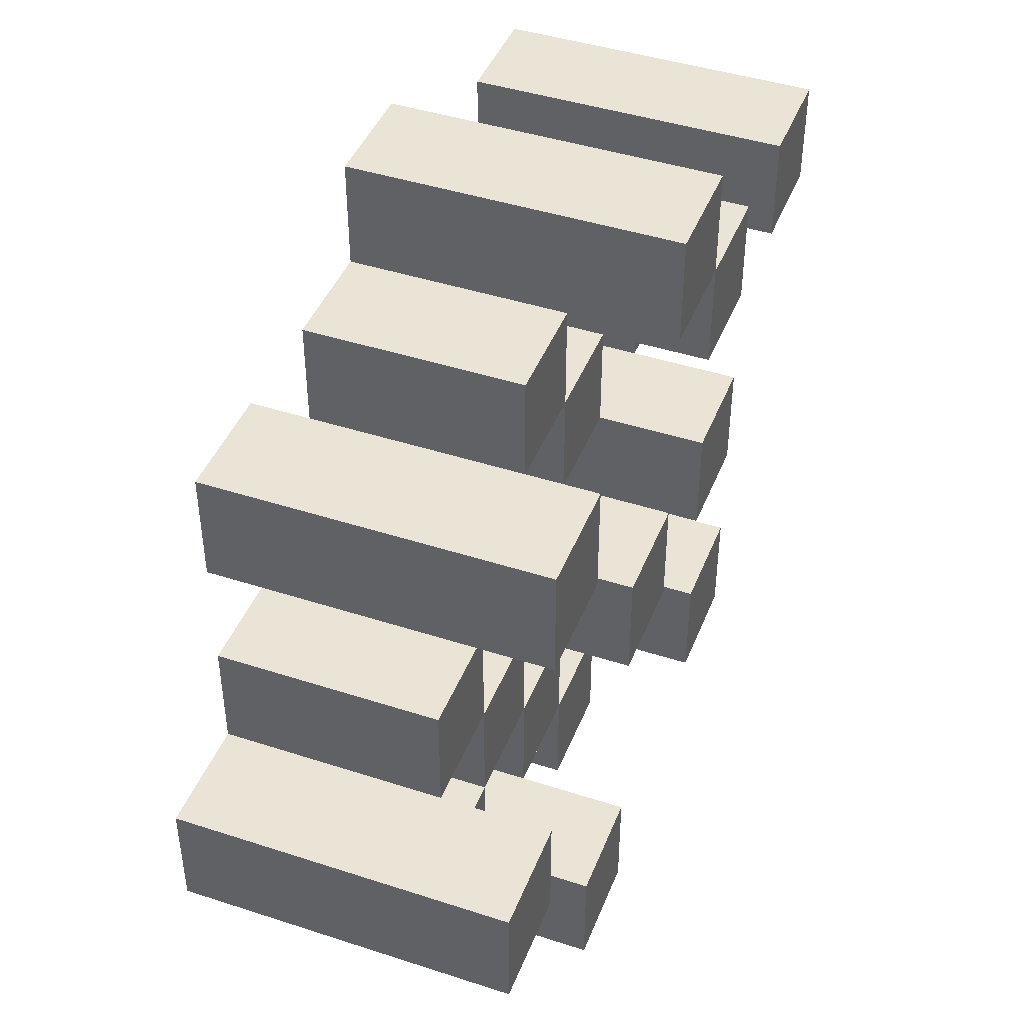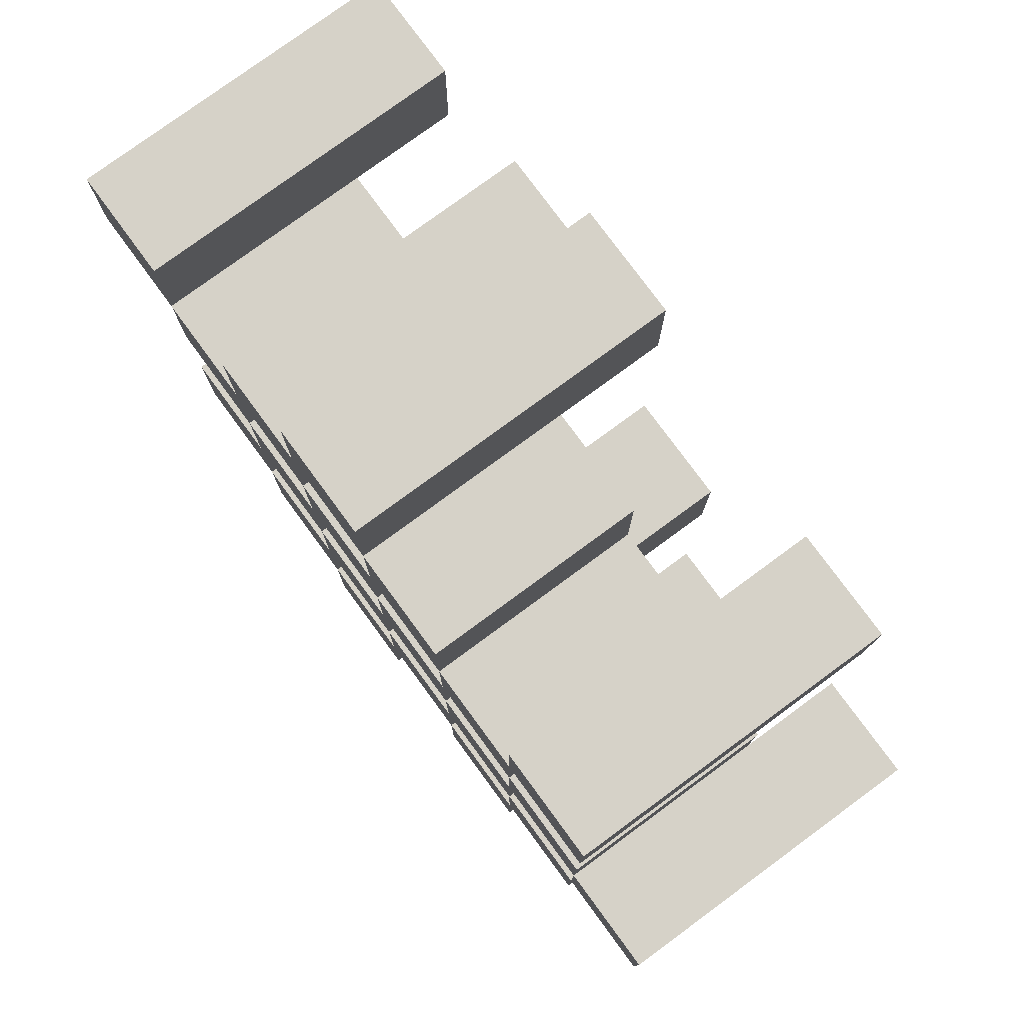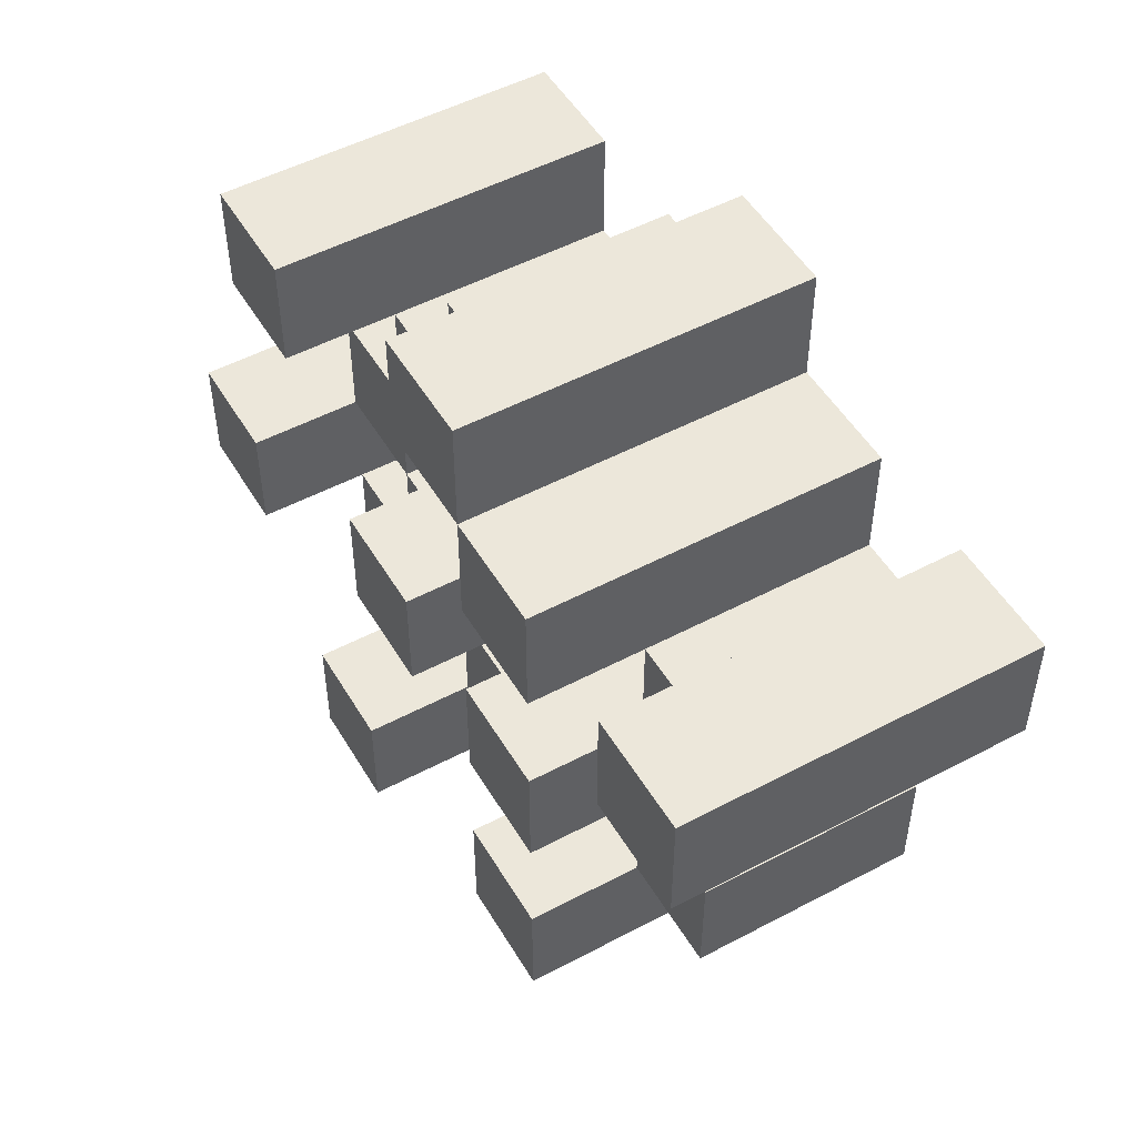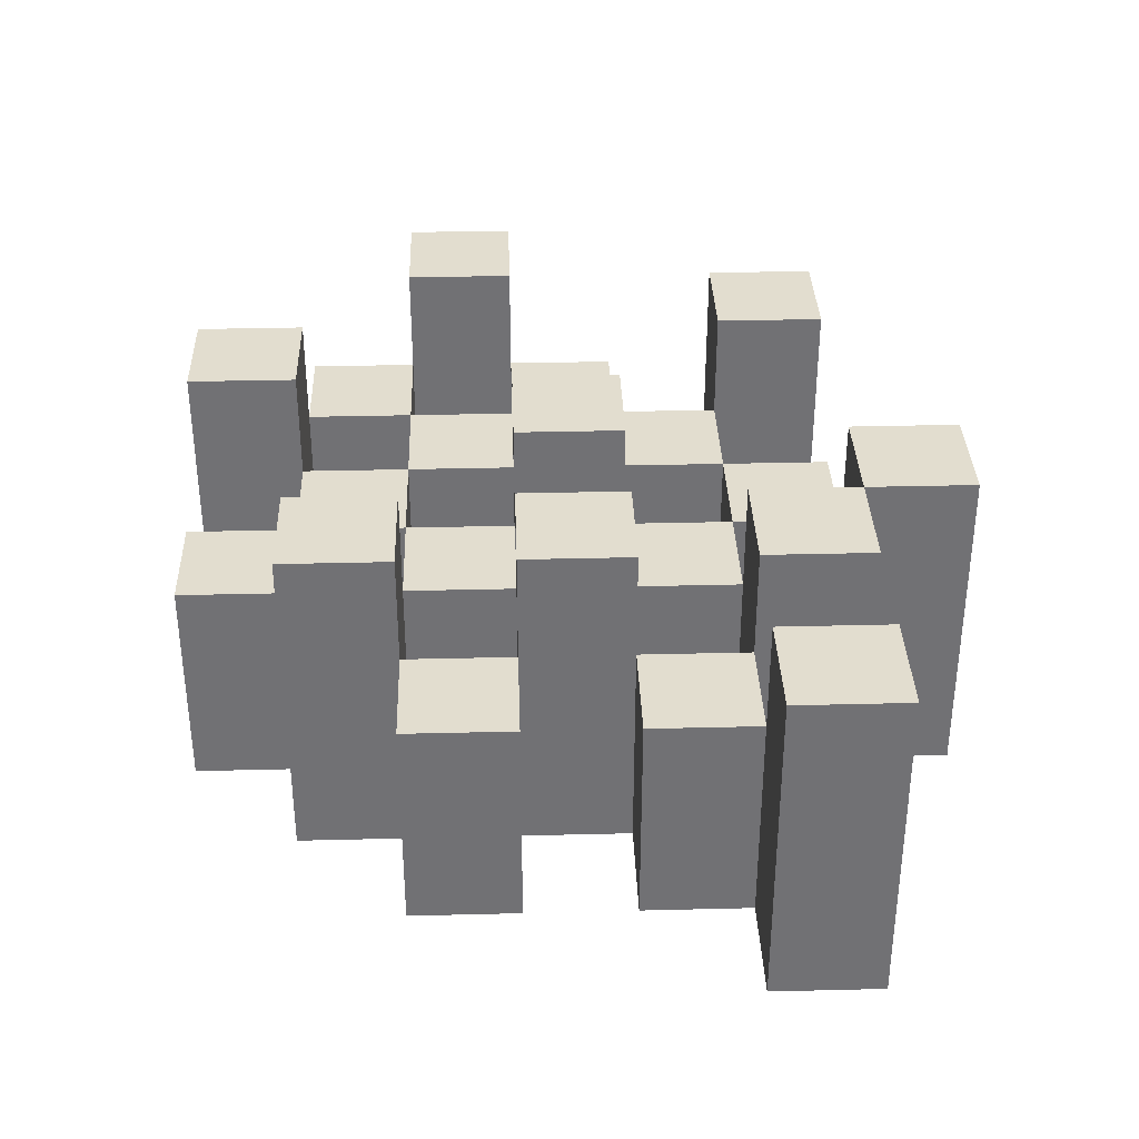
<metadata>
{"format":"obj","ext":"obj","renderer":"f3d","projection":"perspective","resolution":1024,"background":"white","views":[{"elev":43.8,"azim":110.9,"up":"+Z"},{"elev":78.2,"azim":53.7,"up":"+Z"},{"elev":51.0,"azim":-120.0,"up":"+Z"},{"elev":34.8,"azim":-91.9,"up":"+Y"}]}
</metadata>
<code>
o
v 33 0.9 -8.8
v 33 0.9 -8.7
v 33 1.2 -8.8
v 33 1.2 -8.7
v 32.9 0.9 -8.9
v 32.9 0.9 -8.8
v 32.9 0.9 -8.7
v 32.9 0.9 -8.6
v 32.9 0.9 -8.5
v 32.9 0.9 -8.4
v 32.9 1.1 -8.9
v 32.9 1.1 -8.8
v 32.9 1.1 -8.7
v 32.9 1.1 -8.6
v 32.9 1.2 -8.5
v 32.9 1.2 -8.4
v 32.8 0.9 -9
v 32.8 0.9 -8.9
v 32.8 0.9 -8.8
v 32.8 0.9 -8.7
v 32.8 0.9 -8.6
v 32.8 0.9 -8.5
v 32.8 1.1 -8.9
v 32.8 1.1 -8.8
v 32.8 1.1 -8.7
v 32.8 1.1 -8.6
v 32.8 1.1 -8.5
v 32.8 1.2 -9
v 32.8 1.2 -8.9
v 32.7 0.9 -8.9
v 32.7 0.9 -8.8
v 32.7 0.9 -8.7
v 32.7 0.9 -8.6
v 32.7 0.9 -8.5
v 32.7 0.9 -8.4
v 32.7 1.1 -8.9
v 32.7 1.1 -8.8
v 32.7 1.1 -8.7
v 32.7 1.1 -8.6
v 32.7 1.1 -8.5
v 32.7 1.1 -8.4
v 32.7 1.2 -8.7
v 32.7 1.2 -8.6
v 32.6 0.9 -9
v 32.6 0.9 -8.9
v 32.6 0.9 -8.8
v 32.6 0.9 -8.7
v 32.6 0.9 -8.6
v 32.6 0.9 -8.5
v 32.6 0.9 -8.4
v 32.6 0.9 -8.3
v 32.6 1.1 -9
v 32.6 1.1 -8.9
v 32.6 1.1 -8.8
v 32.6 1.1 -8.7
v 32.6 1.1 -8.6
v 32.6 1.1 -8.5
v 32.6 1.1 -8.4
v 32.6 1.2 -8.4
v 32.6 1.2 -8.3
v 32.5 0.9 -8.9
v 32.5 0.9 -8.8
v 32.5 0.9 -8.7
v 32.5 0.9 -8.6
v 32.5 0.9 -8.5
v 32.5 0.9 -8.4
v 32.5 1.1 -8.9
v 32.5 1.1 -8.8
v 32.5 1.1 -8.7
v 32.5 1.1 -8.6
v 32.5 1.1 -8.5
v 32.5 1.2 -8.9
v 32.5 1.2 -8.8
v 32.5 1.2 -8.7
v 32.5 1.2 -8.6
v 32.5 1.2 -8.5
v 32.5 1.2 -8.4
v 32.4 0.9 -8.8
v 32.4 0.9 -8.7
v 32.4 0.9 -8.6
v 32.4 0.9 -8.5
v 32.4 1.1 -8.8
v 32.4 1.1 -8.7
v 32.4 1.1 -8.6
v 32.4 1.1 -8.5
v 32.3 0.9 -8.5
v 32.3 0.9 -8.4
v 32.3 1.1 -8.5
v 32.3 1.2 -8.5
v 32.3 1.2 -8.4
v 32.9 0.9 -8.8
v 32.9 0.9 -8.7
v 32.9 1.1 -8.8
v 32.9 1.1 -8.7
v 32.9 1.2 -8.8
v 32.9 1.2 -8.7
v 32.8 0.9 -8.9
v 32.8 0.9 -8.8
v 32.8 0.9 -8.7
v 32.8 0.9 -8.6
v 32.8 0.9 -8.5
v 32.8 0.9 -8.4
v 32.8 1.1 -8.9
v 32.8 1.1 -8.8
v 32.8 1.1 -8.7
v 32.8 1.1 -8.6
v 32.8 1.1 -8.5
v 32.8 1.2 -8.5
v 32.8 1.2 -8.4
v 32.7 0.9 -9
v 32.7 0.9 -8.9
v 32.7 0.9 -8.8
v 32.7 0.9 -8.7
v 32.7 0.9 -8.6
v 32.7 0.9 -8.5
v 32.7 1.1 -8.9
v 32.7 1.1 -8.8
v 32.7 1.1 -8.7
v 32.7 1.1 -8.6
v 32.7 1.1 -8.5
v 32.7 1.2 -9
v 32.7 1.2 -8.9
v 32.6 0.9 -8.9
v 32.6 0.9 -8.8
v 32.6 0.9 -8.7
v 32.6 0.9 -8.6
v 32.6 0.9 -8.5
v 32.6 0.9 -8.4
v 32.6 1.1 -8.9
v 32.6 1.1 -8.8
v 32.6 1.1 -8.7
v 32.6 1.1 -8.6
v 32.6 1.1 -8.5
v 32.6 1.1 -8.4
v 32.6 1.2 -8.7
v 32.6 1.2 -8.6
v 32.5 0.9 -9
v 32.5 0.9 -8.9
v 32.5 0.9 -8.8
v 32.5 0.9 -8.7
v 32.5 0.9 -8.6
v 32.5 0.9 -8.5
v 32.5 0.9 -8.4
v 32.5 0.9 -8.3
v 32.5 1.1 -9
v 32.5 1.1 -8.9
v 32.5 1.1 -8.8
v 32.5 1.1 -8.7
v 32.5 1.1 -8.6
v 32.5 1.1 -8.5
v 32.5 1.2 -8.4
v 32.5 1.2 -8.3
v 32.4 0.9 -8.9
v 32.4 0.9 -8.8
v 32.4 0.9 -8.7
v 32.4 0.9 -8.6
v 32.4 0.9 -8.5
v 32.4 0.9 -8.4
v 32.4 1.1 -8.8
v 32.4 1.1 -8.7
v 32.4 1.1 -8.6
v 32.4 1.1 -8.5
v 32.4 1.2 -8.9
v 32.4 1.2 -8.8
v 32.4 1.2 -8.7
v 32.4 1.2 -8.6
v 32.4 1.2 -8.5
v 32.4 1.2 -8.4
v 32.3 0.9 -8.8
v 32.3 0.9 -8.7
v 32.3 0.9 -8.6
v 32.3 0.9 -8.5
v 32.3 1.1 -8.8
v 32.3 1.1 -8.7
v 32.3 1.1 -8.6
v 32.3 1.1 -8.5
v 32.2 0.9 -8.5
v 32.2 0.9 -8.4
v 32.2 1.2 -8.5
v 32.2 1.2 -8.4
v 32.8 0.9 -9
v 32.8 1.2 -9
v 32.7 0.9 -9
v 32.7 1.2 -9
v 32.6 0.9 -9
v 32.6 1.1 -9
v 32.5 0.9 -9
v 32.5 1.1 -9
v 32.9 0.9 -8.9
v 32.9 1.1 -8.9
v 32.8 0.9 -8.9
v 32.8 1.1 -8.9
v 32.7 0.9 -8.9
v 32.7 1.1 -8.9
v 32.6 0.9 -8.9
v 32.6 1.1 -8.9
v 32.5 0.9 -8.9
v 32.5 1.1 -8.9
v 32.5 1.2 -8.9
v 32.4 0.9 -8.9
v 32.4 1.2 -8.9
v 33 0.9 -8.8
v 33 1.2 -8.8
v 32.9 0.9 -8.8
v 32.9 1.1 -8.8
v 32.9 1.2 -8.8
v 32.8 0.9 -8.8
v 32.8 1.1 -8.8
v 32.7 0.9 -8.8
v 32.7 1.1 -8.8
v 32.6 0.9 -8.8
v 32.6 1.1 -8.8
v 32.5 0.9 -8.8
v 32.5 1.1 -8.8
v 32.4 0.9 -8.8
v 32.4 1.1 -8.8
v 32.3 0.9 -8.8
v 32.3 1.1 -8.8
v 32.9 0.9 -8.7
v 32.9 1.1 -8.7
v 32.8 0.9 -8.7
v 32.8 1.1 -8.7
v 32.7 0.9 -8.7
v 32.7 1.1 -8.7
v 32.7 1.2 -8.7
v 32.6 0.9 -8.7
v 32.6 1.1 -8.7
v 32.6 1.2 -8.7
v 32.5 0.9 -8.7
v 32.5 1.1 -8.7
v 32.5 1.2 -8.7
v 32.4 0.9 -8.7
v 32.4 1.1 -8.7
v 32.4 1.2 -8.7
v 32.8 0.9 -8.6
v 32.8 1.1 -8.6
v 32.7 0.9 -8.6
v 32.7 1.1 -8.6
v 32.6 0.9 -8.6
v 32.6 1.1 -8.6
v 32.5 0.9 -8.6
v 32.5 1.1 -8.6
v 32.4 0.9 -8.6
v 32.4 1.1 -8.6
v 32.3 0.9 -8.6
v 32.3 1.1 -8.6
v 32.9 0.9 -8.5
v 32.9 1.2 -8.5
v 32.8 0.9 -8.5
v 32.8 1.1 -8.5
v 32.8 1.2 -8.5
v 32.7 0.9 -8.5
v 32.7 1.1 -8.5
v 32.6 0.9 -8.5
v 32.6 1.1 -8.5
v 32.5 0.9 -8.5
v 32.5 1.1 -8.5
v 32.5 1.2 -8.5
v 32.4 0.9 -8.5
v 32.4 1.1 -8.5
v 32.4 1.2 -8.5
v 32.3 0.9 -8.5
v 32.3 1.1 -8.5
v 32.3 1.2 -8.5
v 32.2 0.9 -8.5
v 32.2 1.2 -8.5
v 32.6 0.9 -8.4
v 32.6 1.1 -8.4
v 32.6 1.2 -8.4
v 32.5 0.9 -8.4
v 32.5 1.2 -8.4
v 32.8 0.9 -8.9
v 32.8 1.1 -8.9
v 32.8 1.2 -8.9
v 32.7 0.9 -8.9
v 32.7 1.1 -8.9
v 32.7 1.2 -8.9
v 32.6 0.9 -8.9
v 32.6 1.1 -8.9
v 32.5 0.9 -8.9
v 32.5 1.1 -8.9
v 32.9 0.9 -8.8
v 32.9 1.1 -8.8
v 32.8 0.9 -8.8
v 32.8 1.1 -8.8
v 32.7 0.9 -8.8
v 32.7 1.1 -8.8
v 32.6 0.9 -8.8
v 32.6 1.1 -8.8
v 32.5 0.9 -8.8
v 32.5 1.1 -8.8
v 32.5 1.2 -8.8
v 32.4 0.9 -8.8
v 32.4 1.1 -8.8
v 32.4 1.2 -8.8
v 33 0.9 -8.7
v 33 1.2 -8.7
v 32.9 0.9 -8.7
v 32.9 1.1 -8.7
v 32.9 1.2 -8.7
v 32.8 0.9 -8.7
v 32.8 1.1 -8.7
v 32.7 0.9 -8.7
v 32.7 1.1 -8.7
v 32.6 0.9 -8.7
v 32.6 1.1 -8.7
v 32.5 0.9 -8.7
v 32.5 1.1 -8.7
v 32.4 0.9 -8.7
v 32.4 1.1 -8.7
v 32.3 0.9 -8.7
v 32.3 1.1 -8.7
v 32.9 0.9 -8.6
v 32.9 1.1 -8.6
v 32.8 0.9 -8.6
v 32.8 1.1 -8.6
v 32.7 0.9 -8.6
v 32.7 1.1 -8.6
v 32.7 1.2 -8.6
v 32.6 0.9 -8.6
v 32.6 1.1 -8.6
v 32.6 1.2 -8.6
v 32.5 0.9 -8.6
v 32.5 1.1 -8.6
v 32.5 1.2 -8.6
v 32.4 0.9 -8.6
v 32.4 1.1 -8.6
v 32.4 1.2 -8.6
v 32.8 0.9 -8.5
v 32.8 1.1 -8.5
v 32.7 0.9 -8.5
v 32.7 1.1 -8.5
v 32.6 0.9 -8.5
v 32.6 1.1 -8.5
v 32.5 0.9 -8.5
v 32.5 1.1 -8.5
v 32.4 0.9 -8.5
v 32.4 1.1 -8.5
v 32.3 0.9 -8.5
v 32.3 1.1 -8.5
v 32.9 0.9 -8.4
v 32.9 1.2 -8.4
v 32.8 0.9 -8.4
v 32.8 1.2 -8.4
v 32.7 0.9 -8.4
v 32.7 1.1 -8.4
v 32.6 0.9 -8.4
v 32.6 1.1 -8.4
v 32.5 0.9 -8.4
v 32.5 1.2 -8.4
v 32.4 0.9 -8.4
v 32.4 1.2 -8.4
v 32.3 0.9 -8.4
v 32.3 1.2 -8.4
v 32.2 0.9 -8.4
v 32.2 1.2 -8.4
v 32.6 0.9 -8.3
v 32.6 1.2 -8.3
v 32.5 0.9 -8.3
v 32.5 1.2 -8.3
v 32.8 0.9 -9
v 32.7 0.9 -9
v 32.6 0.9 -9
v 32.5 0.9 -9
v 32.9 0.9 -8.9
v 32.8 0.9 -8.9
v 32.7 0.9 -8.9
v 32.6 0.9 -8.9
v 32.5 0.9 -8.9
v 32.4 0.9 -8.9
v 33 0.9 -8.8
v 32.9 0.9 -8.8
v 32.8 0.9 -8.8
v 32.7 0.9 -8.8
v 32.6 0.9 -8.8
v 32.5 0.9 -8.8
v 32.4 0.9 -8.8
v 32.3 0.9 -8.8
v 33 0.9 -8.7
v 32.9 0.9 -8.7
v 32.8 0.9 -8.7
v 32.7 0.9 -8.7
v 32.6 0.9 -8.7
v 32.5 0.9 -8.7
v 32.4 0.9 -8.7
v 32.3 0.9 -8.7
v 32.9 0.9 -8.6
v 32.8 0.9 -8.6
v 32.7 0.9 -8.6
v 32.6 0.9 -8.6
v 32.5 0.9 -8.6
v 32.4 0.9 -8.6
v 32.3 0.9 -8.6
v 32.9 0.9 -8.5
v 32.8 0.9 -8.5
v 32.7 0.9 -8.5
v 32.6 0.9 -8.5
v 32.5 0.9 -8.5
v 32.4 0.9 -8.5
v 32.3 0.9 -8.5
v 32.2 0.9 -8.5
v 32.9 0.9 -8.4
v 32.8 0.9 -8.4
v 32.7 0.9 -8.4
v 32.6 0.9 -8.4
v 32.5 0.9 -8.4
v 32.4 0.9 -8.4
v 32.3 0.9 -8.4
v 32.2 0.9 -8.4
v 32.6 0.9 -8.3
v 32.5 0.9 -8.3
v 32.6 1.1 -9
v 32.5 1.1 -9
v 32.9 1.1 -8.9
v 32.8 1.1 -8.9
v 32.7 1.1 -8.9
v 32.6 1.1 -8.9
v 32.5 1.1 -8.9
v 32.9 1.1 -8.8
v 32.8 1.1 -8.8
v 32.7 1.1 -8.8
v 32.6 1.1 -8.8
v 32.5 1.1 -8.8
v 32.4 1.1 -8.8
v 32.3 1.1 -8.8
v 32.9 1.1 -8.7
v 32.8 1.1 -8.7
v 32.7 1.1 -8.7
v 32.6 1.1 -8.7
v 32.5 1.1 -8.7
v 32.4 1.1 -8.7
v 32.3 1.1 -8.7
v 32.9 1.1 -8.6
v 32.8 1.1 -8.6
v 32.7 1.1 -8.6
v 32.6 1.1 -8.6
v 32.5 1.1 -8.6
v 32.4 1.1 -8.6
v 32.3 1.1 -8.6
v 32.8 1.1 -8.5
v 32.7 1.1 -8.5
v 32.6 1.1 -8.5
v 32.5 1.1 -8.5
v 32.4 1.1 -8.5
v 32.3 1.1 -8.5
v 32.7 1.1 -8.4
v 32.6 1.1 -8.4
v 32.8 1.2 -9
v 32.7 1.2 -9
v 32.8 1.2 -8.9
v 32.7 1.2 -8.9
v 32.5 1.2 -8.9
v 32.4 1.2 -8.9
v 33 1.2 -8.8
v 32.9 1.2 -8.8
v 32.5 1.2 -8.8
v 32.4 1.2 -8.8
v 33 1.2 -8.7
v 32.9 1.2 -8.7
v 32.7 1.2 -8.7
v 32.6 1.2 -8.7
v 32.5 1.2 -8.7
v 32.4 1.2 -8.7
v 32.7 1.2 -8.6
v 32.6 1.2 -8.6
v 32.5 1.2 -8.6
v 32.4 1.2 -8.6
v 32.9 1.2 -8.5
v 32.8 1.2 -8.5
v 32.5 1.2 -8.5
v 32.4 1.2 -8.5
v 32.3 1.2 -8.5
v 32.2 1.2 -8.5
v 32.9 1.2 -8.4
v 32.8 1.2 -8.4
v 32.6 1.2 -8.4
v 32.5 1.2 -8.4
v 32.4 1.2 -8.4
v 32.3 1.2 -8.4
v 32.2 1.2 -8.4
v 32.6 1.2 -8.3
v 32.5 1.2 -8.3
f 3 2 1
f 4 2 3
f 11 6 5
f 12 6 11
f 13 8 7
f 14 8 13
f 15 10 9
f 16 10 15
f 23 18 17
f 24 20 19
f 25 20 24
f 26 22 21
f 27 22 26
f 28 23 17
f 29 23 28
f 36 31 30
f 37 31 36
f 38 33 32
f 39 33 38
f 40 35 34
f 41 35 40
f 42 39 38
f 43 39 42
f 52 45 44
f 53 45 52
f 54 47 46
f 55 47 54
f 56 49 48
f 57 49 56
f 58 51 50
f 59 51 58
f 60 51 59
f 67 62 61
f 68 62 67
f 69 64 63
f 70 64 69
f 71 66 65
f 72 68 67
f 73 68 72
f 74 70 69
f 75 70 74
f 76 66 71
f 77 66 76
f 82 79 78
f 83 79 82
f 84 81 80
f 85 81 84
f 88 87 86
f 89 87 88
f 90 87 89
f 91 92 93
f 93 92 94
f 93 94 95
f 95 94 96
f 97 98 103
f 103 98 104
f 99 100 105
f 105 100 106
f 101 102 107
f 107 102 108
f 108 102 109
f 110 111 116
f 112 113 117
f 117 113 118
f 114 115 119
f 119 115 120
f 110 116 121
f 121 116 122
f 123 124 129
f 129 124 130
f 125 126 131
f 131 126 132
f 127 128 133
f 133 128 134
f 131 132 135
f 135 132 136
f 137 138 145
f 145 138 146
f 139 140 147
f 147 140 148
f 141 142 149
f 149 142 150
f 143 144 151
f 151 144 152
f 153 154 159
f 155 156 160
f 160 156 161
f 157 158 162
f 153 159 163
f 163 159 164
f 160 161 165
f 165 161 166
f 162 158 167
f 167 158 168
f 169 170 173
f 173 170 174
f 171 172 175
f 175 172 176
f 177 178 179
f 179 178 180
f 183 182 181
f 184 182 183
f 187 186 185
f 188 186 187
f 191 190 189
f 192 190 191
f 195 194 193
f 196 194 195
f 200 198 197
f 200 199 198
f 201 199 200
f 204 203 202
f 205 203 204
f 206 203 205
f 209 208 207
f 210 208 209
f 213 212 211
f 214 212 213
f 217 216 215
f 218 216 217
f 221 220 219
f 222 220 221
f 226 224 223
f 226 225 224
f 227 225 226
f 228 225 227
f 232 230 229
f 232 231 230
f 233 231 232
f 234 231 233
f 237 236 235
f 238 236 237
f 241 240 239
f 242 240 241
f 245 244 243
f 246 244 245
f 249 248 247
f 250 248 249
f 251 248 250
f 254 253 252
f 255 253 254
f 259 257 256
f 259 258 257
f 260 258 259
f 261 258 260
f 265 263 262
f 265 264 263
f 266 264 265
f 270 268 267
f 270 269 268
f 271 269 270
f 272 273 275
f 273 274 275
f 275 274 276
f 276 274 277
f 278 279 280
f 280 279 281
f 282 283 284
f 284 283 285
f 286 287 288
f 288 287 289
f 290 291 293
f 291 292 293
f 293 292 294
f 294 292 295
f 296 297 298
f 298 297 299
f 299 297 300
f 301 302 303
f 303 302 304
f 305 306 307
f 307 306 308
f 309 310 311
f 311 310 312
f 313 314 315
f 315 314 316
f 317 318 320
f 318 319 320
f 320 319 321
f 321 319 322
f 323 324 326
f 324 325 326
f 326 325 327
f 327 325 328
f 329 330 331
f 331 330 332
f 333 334 335
f 335 334 336
f 337 338 339
f 339 338 340
f 341 342 343
f 343 342 344
f 345 346 347
f 347 346 348
f 349 350 351
f 351 350 352
f 353 354 355
f 355 354 356
f 357 358 359
f 359 358 360
f 366 362 361
f 367 362 366
f 368 364 363
f 369 364 368
f 372 366 365
f 373 366 372
f 374 368 367
f 375 368 374
f 376 370 369
f 377 370 376
f 379 372 371
f 380 372 379
f 381 374 373
f 382 374 381
f 383 376 375
f 384 376 383
f 385 378 377
f 386 378 385
f 387 381 380
f 388 381 387
f 389 383 382
f 390 383 389
f 391 385 384
f 392 385 391
f 395 389 388
f 396 389 395
f 397 391 390
f 398 391 397
f 399 393 392
f 400 393 399
f 402 395 394
f 403 395 402
f 404 397 396
f 405 397 404
f 406 399 398
f 407 399 406
f 408 401 400
f 409 401 408
f 410 406 405
f 411 406 410
f 412 413 417
f 417 413 418
f 414 415 419
f 419 415 420
f 416 417 421
f 421 417 422
f 420 421 427
f 427 421 428
f 422 423 429
f 429 423 430
f 424 425 431
f 431 425 432
f 426 427 433
f 433 427 434
f 434 435 440
f 440 435 441
f 436 437 442
f 442 437 443
f 438 439 444
f 444 439 445
f 441 442 446
f 446 442 447
f 448 449 450
f 450 449 451
f 452 453 456
f 456 453 457
f 454 455 458
f 458 455 459
f 460 461 464
f 464 461 465
f 462 463 466
f 466 463 467
f 468 469 474
f 474 469 475
f 470 471 477
f 477 471 478
f 472 473 479
f 479 473 480
f 476 477 481
f 481 477 482

</code>
